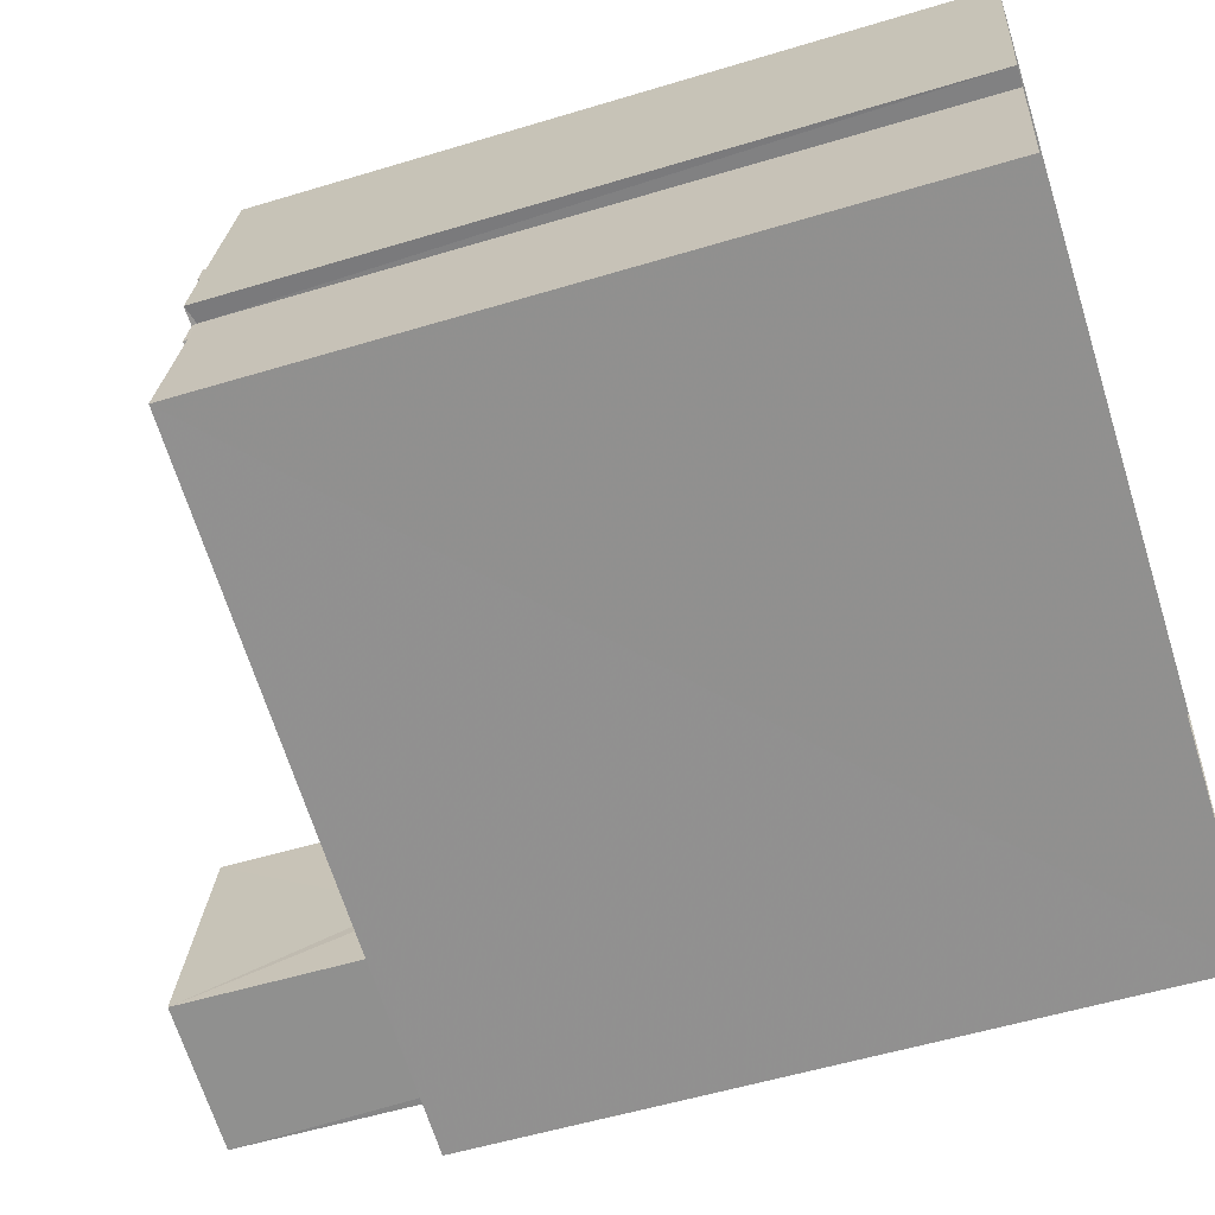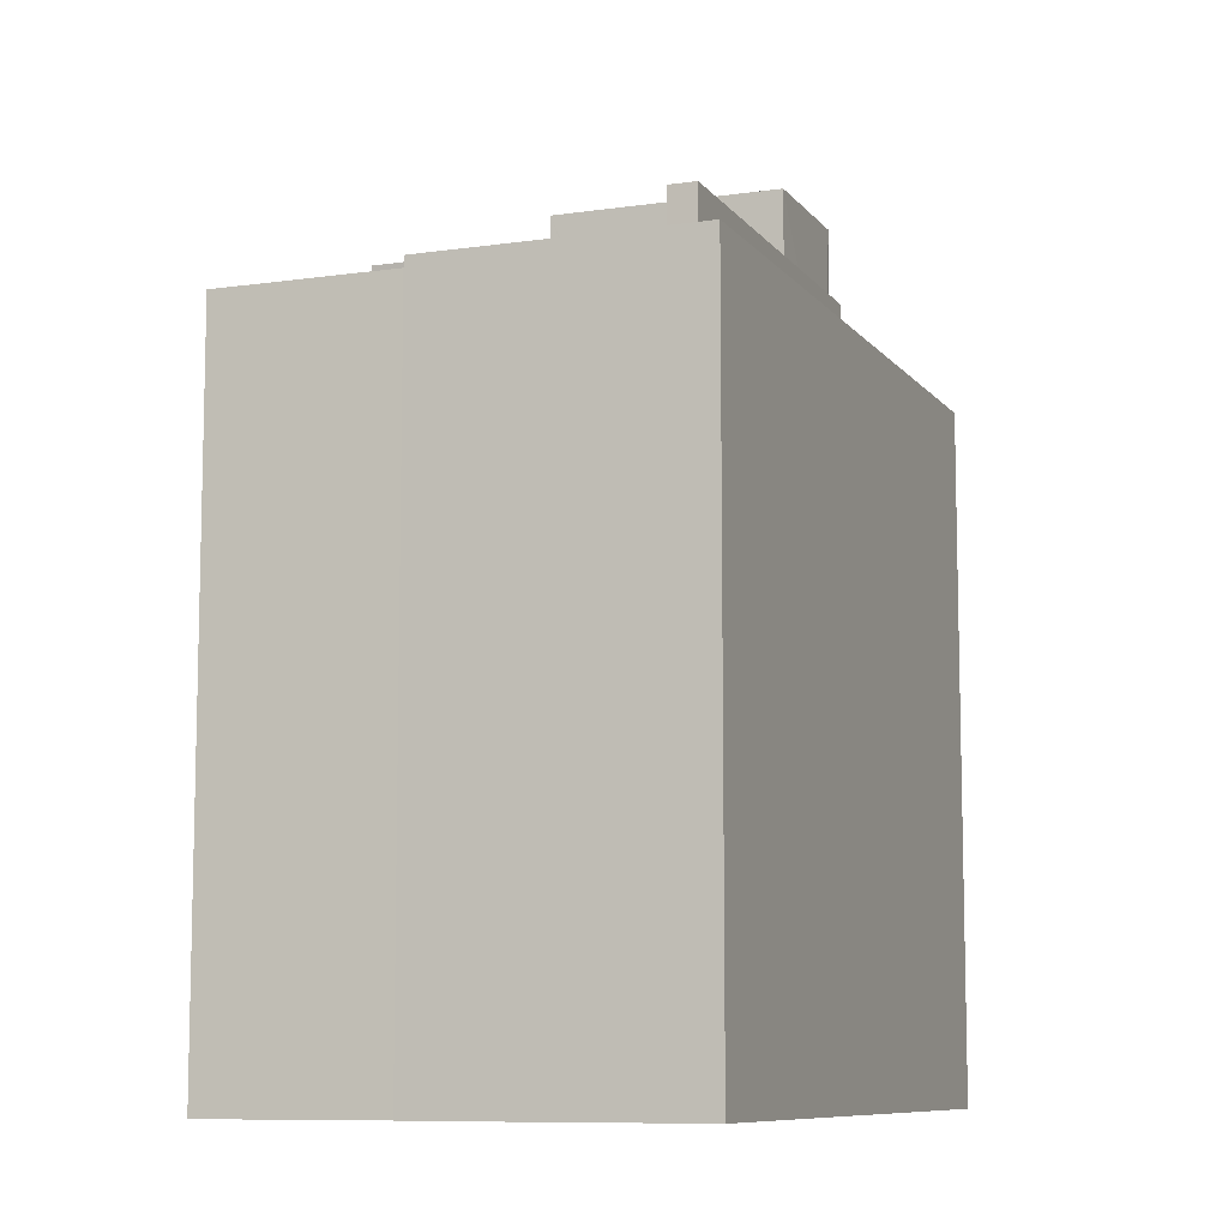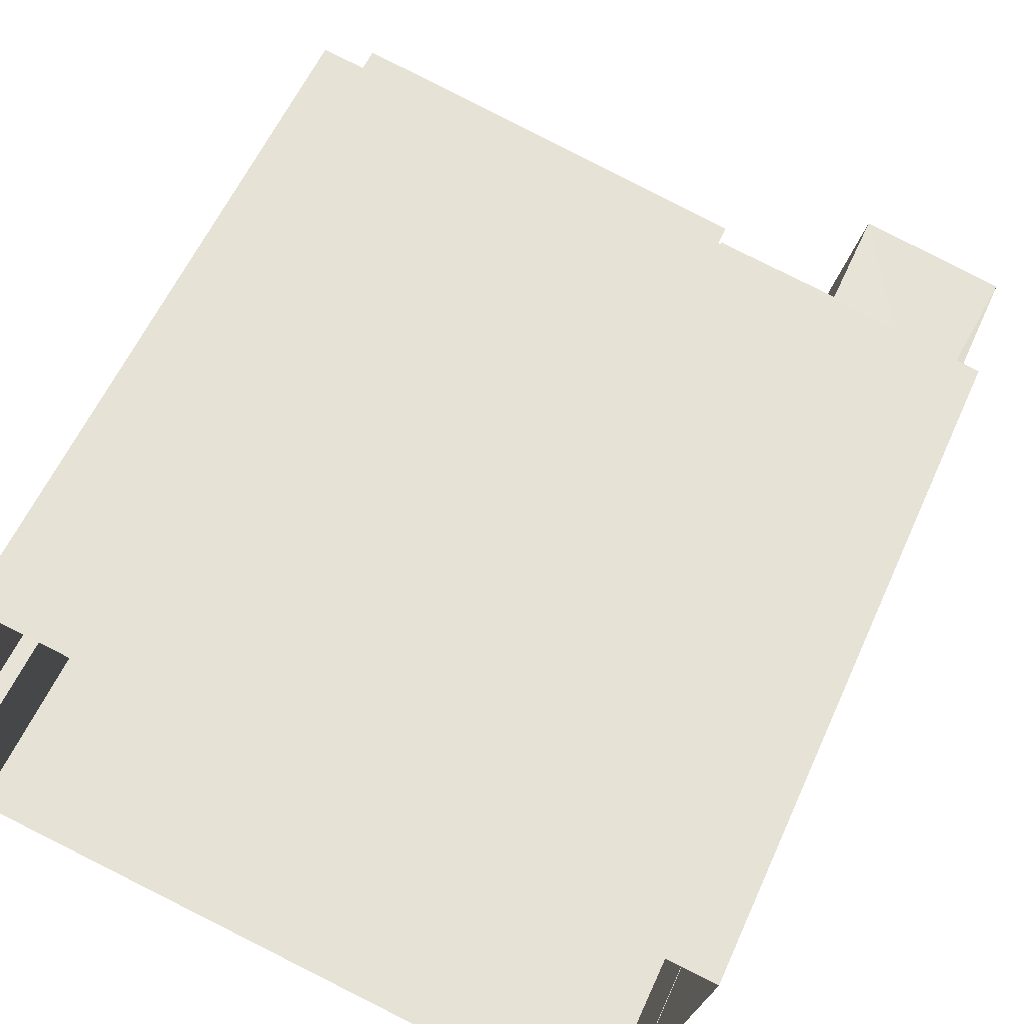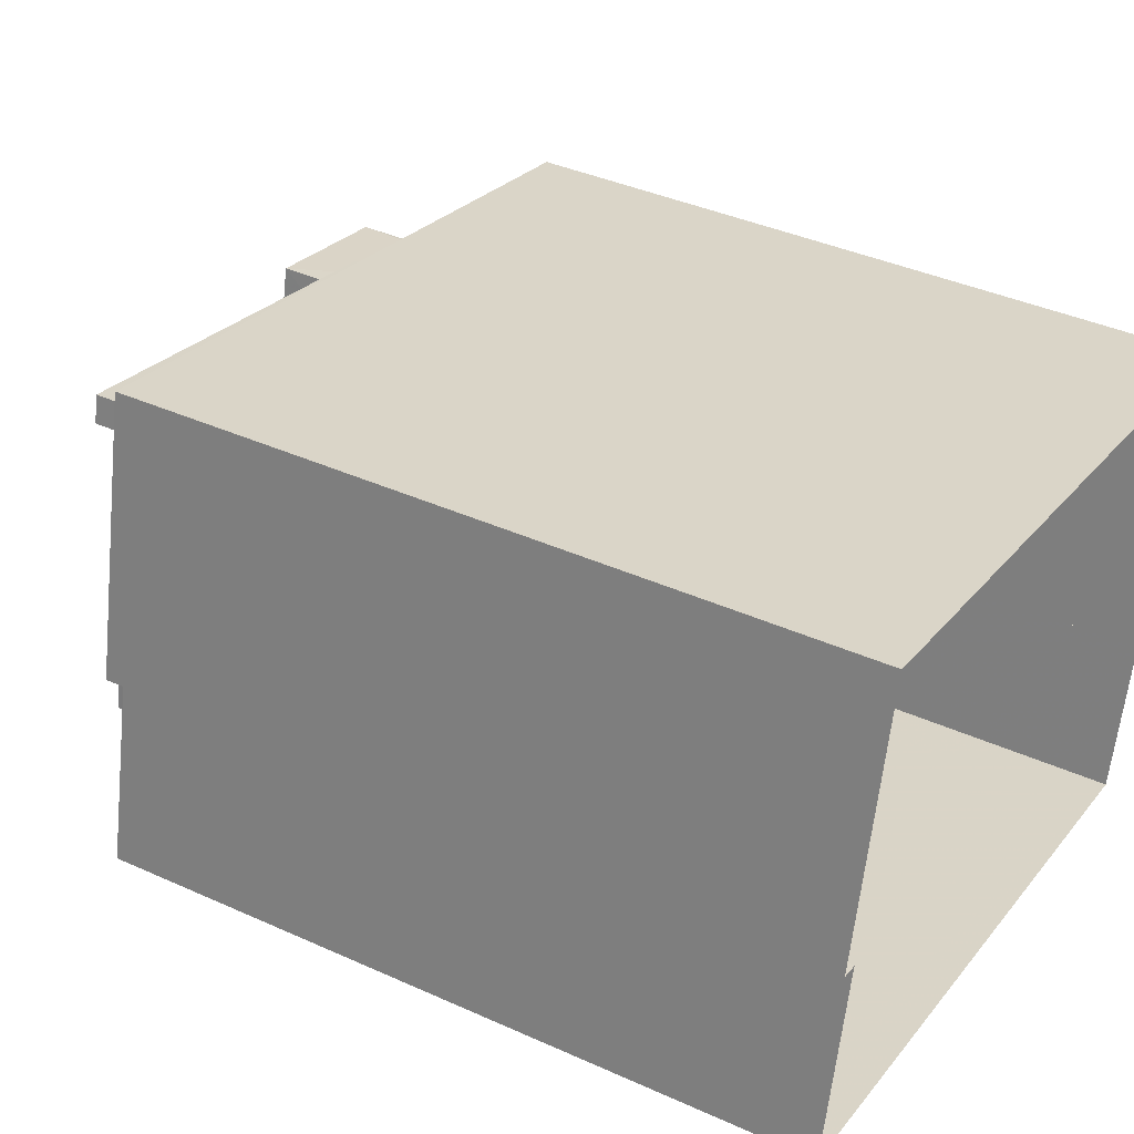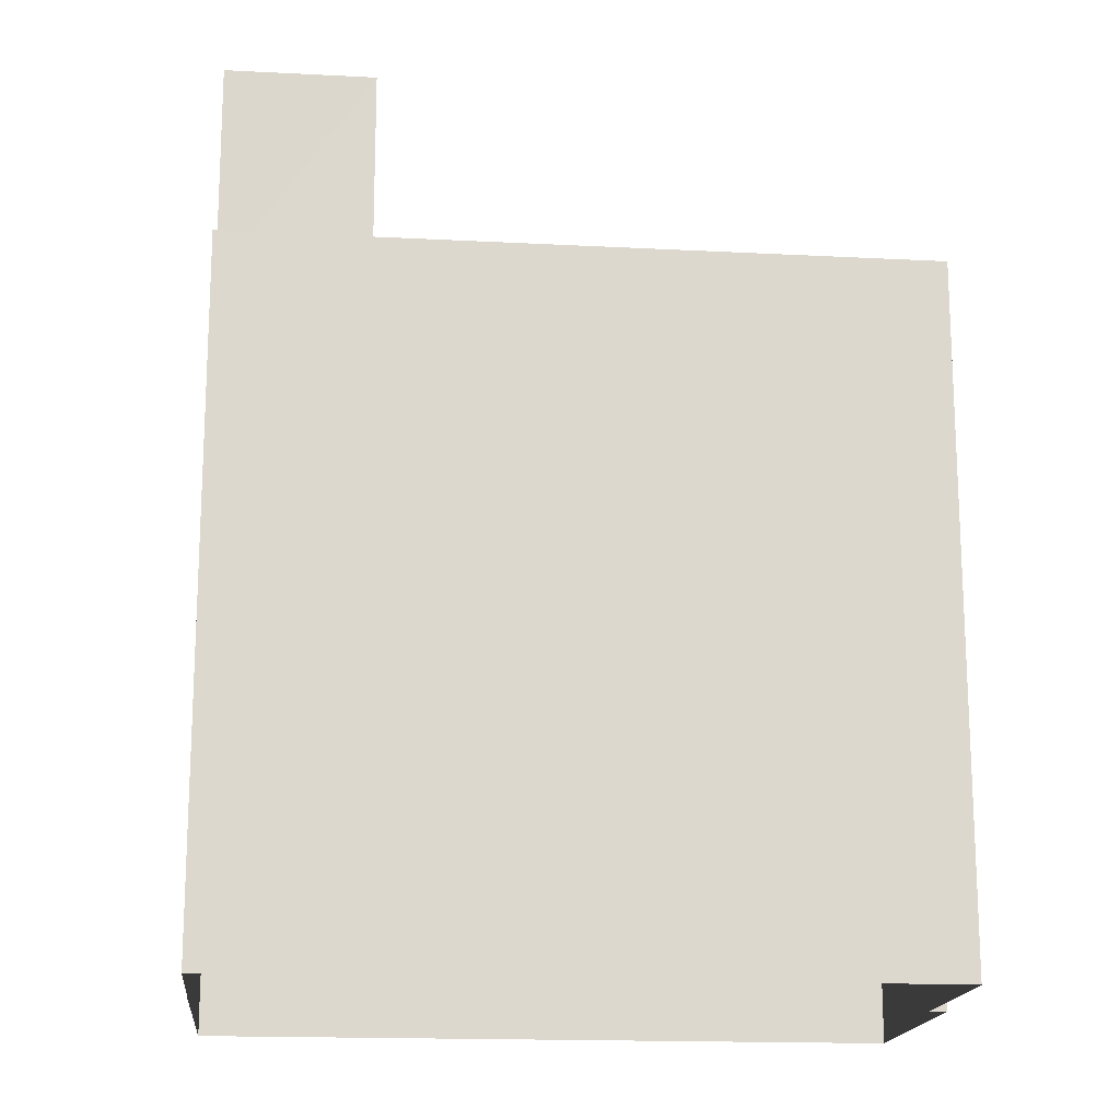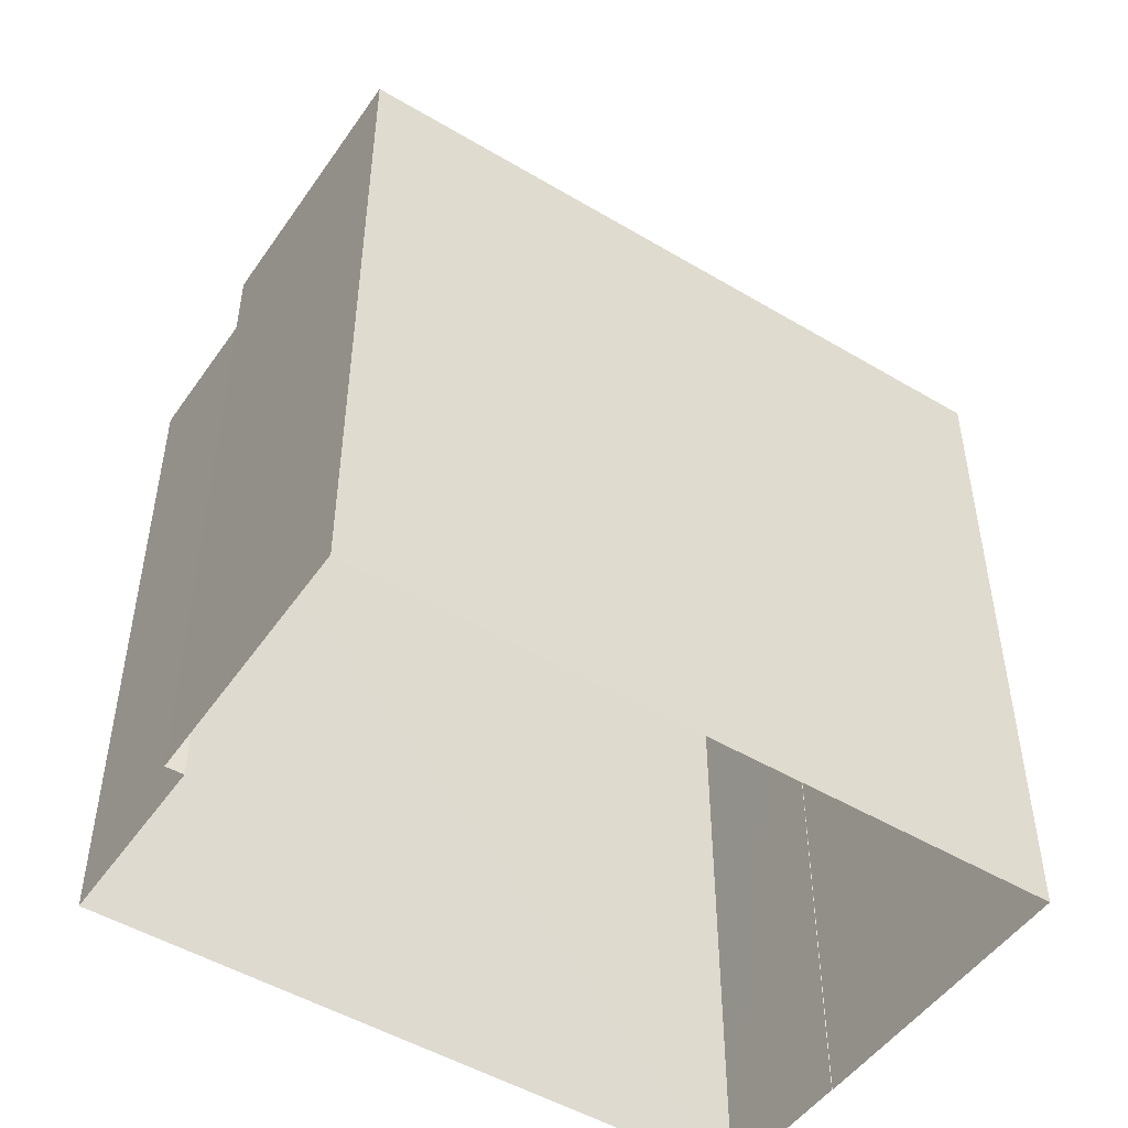
<metadata>
{"format":"obj","ext":"obj","renderer":"f3d","projection":"perspective","resolution":1024,"background":"white","views":[{"elev":-54.6,"azim":107.8,"up":"+Y"},{"elev":-9.0,"azim":123.4,"up":"+Z"},{"elev":57.9,"azim":-156.1,"up":"+Y"},{"elev":38.9,"azim":119.5,"up":"+Y"},{"elev":-16.9,"azim":6.3,"up":"+Z"},{"elev":-49.3,"azim":158.7,"up":"+Z"}]}
</metadata>
<code>
v 1.238e+05 7.855e+05 17.65
v 1.238e+05 7.855e+05 17.65
v 1.238e+05 7.855e+05 17.65
v 1.237e+05 7.855e+05 17.65
v 1.238e+05 7.855e+05 17.65
v 1.238e+05 7.855e+05 17.65
v 1.238e+05 7.855e+05 17.65
v 1.238e+05 7.855e+05 17.65
v 1.238e+05 7.855e+05 50.11
v 1.238e+05 7.855e+05 50.11
v 1.238e+05 7.855e+05 50.11
v 1.238e+05 7.855e+05 50.11
v 1.238e+05 7.855e+05 48.17
v 1.238e+05 7.855e+05 48.17
v 1.238e+05 7.855e+05 48.17
v 1.238e+05 7.855e+05 48.17
v 1.238e+05 7.855e+05 48.17
v 1.238e+05 7.855e+05 48.17
v 1.238e+05 7.855e+05 48.17
v 1.238e+05 7.855e+05 48.17
v 1.238e+05 7.855e+05 48.17
v 1.238e+05 7.855e+05 48.17
v 1.238e+05 7.855e+05 48.17
v 1.238e+05 7.855e+05 48.17
v 1.238e+05 7.855e+05 48.17
v 1.238e+05 7.855e+05 48.17
v 1.238e+05 7.855e+05 48.17
v 1.238e+05 7.855e+05 48.17
v 1.238e+05 7.855e+05 48.17
v 1.238e+05 7.855e+05 48.17
v 1.238e+05 7.855e+05 48.17
v 1.238e+05 7.855e+05 48.17
v 1.238e+05 7.855e+05 48.17
v 1.238e+05 7.855e+05 48.17
v 1.238e+05 7.855e+05 48.17
v 1.238e+05 7.855e+05 48.17
v 1.238e+05 7.855e+05 48.17
v 1.238e+05 7.855e+05 48.17
v 1.238e+05 7.855e+05 49.17
v 1.238e+05 7.855e+05 49.17
v 1.238e+05 7.855e+05 49.17
v 1.238e+05 7.855e+05 49.17
v 1.238e+05 7.855e+05 49.17
v 1.238e+05 7.855e+05 49.17
v 1.238e+05 7.855e+05 49.17
v 1.238e+05 7.855e+05 49.17
v 1.238e+05 7.855e+05 49.17
v 1.238e+05 7.855e+05 49.17
v 1.238e+05 7.855e+05 49.17
v 1.238e+05 7.855e+05 49.17
v 1.237e+05 7.855e+05 49.17
v 1.238e+05 7.855e+05 49.17
v 1.238e+05 7.855e+05 49.17
v 1.238e+05 7.855e+05 49.17
v 1.238e+05 7.855e+05 51.2
v 1.238e+05 7.855e+05 51.2
v 1.238e+05 7.855e+05 51.2
v 1.238e+05 7.855e+05 51.2
v 1.238e+05 7.855e+05 47.45
v 1.238e+05 7.855e+05 47.45
v 1.238e+05 7.855e+05 47.45
v 1.238e+05 7.855e+05 47.45
v 1.238e+05 7.855e+05 47.45
v 1.238e+05 7.855e+05 47.45
v 1.238e+05 7.855e+05 48.95
v 1.238e+05 7.855e+05 48.95
v 1.238e+05 7.855e+05 48.95
v 1.238e+05 7.855e+05 48.95
v 1.238e+05 7.855e+05 48.95
v 1.238e+05 7.855e+05 48.95
v 1.238e+05 7.855e+05 48.95
v 1.238e+05 7.855e+05 48.95
v 1.238e+05 7.855e+05 48.95
v 1.238e+05 7.855e+05 48.95
v 1.238e+05 7.855e+05 48.95
v 1.238e+05 7.855e+05 48.95
v 1.238e+05 7.855e+05 50.39
v 1.238e+05 7.855e+05 50.39
v 1.238e+05 7.855e+05 50.39
v 1.238e+05 7.855e+05 50.39
v 1.238e+05 7.855e+05 58.27
v 1.238e+05 7.855e+05 58.27
v 1.238e+05 7.855e+05 58.27
v 1.238e+05 7.855e+05 58.27
v 1.238e+05 7.855e+05 58.52
v 1.238e+05 7.855e+05 58.52
v 1.238e+05 7.855e+05 58.52
v 1.238e+05 7.855e+05 58.52
v 1.238e+05 7.855e+05 58.52
v 1.238e+05 7.855e+05 58.52
v 1.238e+05 7.855e+05 58.52
v 1.238e+05 7.855e+05 58.52
f 1 2 3
f 3 2 4
f 5 4 6
f 6 2 7
f 6 7 8
f 4 2 6
f 9 10 11
f 12 9 11
f 13 14 15
f 16 17 18
f 16 19 17
f 13 15 20
f 19 21 22
f 20 22 21
f 13 20 23
f 20 21 23
f 21 19 16
f 24 25 26
f 27 24 26
f 28 29 19
f 27 26 30
f 22 31 30
f 30 26 28
f 22 30 19
f 30 28 19
f 17 19 29
f 32 17 33
f 33 34 32
f 33 24 35
f 33 36 34
f 25 24 33
f 25 17 29
f 25 33 17
f 34 37 32
f 38 16 18
f 38 13 16
f 14 37 34
f 13 37 14
f 13 38 37
f 39 40 41
f 41 40 42
f 43 44 45
f 46 47 48
f 40 39 46
f 49 47 50
f 43 45 51
f 51 49 50
f 45 52 53
f 51 53 49
f 54 40 46
f 54 46 48
f 48 47 49
f 51 45 53
f 55 56 57
f 55 58 56
f 59 60 61
f 62 61 63
f 63 61 64
f 61 60 64
f 65 66 67
f 66 65 68
f 69 70 71
f 72 69 71
f 70 68 73
f 74 65 75
f 76 71 73
f 73 68 74
f 68 65 74
f 71 70 73
f 77 78 79
f 80 77 79
f 81 82 83
f 81 84 82
f 85 86 87
f 88 89 90
f 86 91 87
f 92 88 90
f 91 89 88
f 87 91 88
f 85 90 86
f 85 92 90
f 12 11 16
f 13 12 16
f 11 10 21
f 16 11 21
f 21 9 23
f 21 10 9
f 23 12 13
f 23 9 12
f 49 53 20
f 15 49 20
f 36 48 34
f 14 34 49
f 14 49 15
f 34 48 49
f 54 48 36
f 33 54 36
f 35 54 33
f 35 40 54
f 35 24 40
f 40 24 42
f 24 27 42
f 20 53 22
f 53 52 22
f 52 31 22
f 46 66 47
f 47 66 1
f 46 67 66
f 1 66 2
f 50 1 3
f 50 47 1
f 72 44 69
f 6 69 5
f 5 69 43
f 69 44 43
f 5 51 4
f 5 43 51
f 4 50 3
f 4 51 50
f 65 46 39
f 65 67 46
f 62 75 41
f 41 75 39
f 62 63 75
f 39 75 65
f 17 57 18
f 57 56 18
f 56 38 18
f 58 38 56
f 58 37 38
f 32 37 58
f 55 32 58
f 17 32 55
f 57 17 55
f 60 74 64
f 60 73 74
f 76 73 60
f 59 76 60
f 75 64 74
f 75 63 64
f 8 70 69
f 6 8 69
f 68 70 8
f 7 68 8
f 66 7 2
f 66 68 7
f 79 78 26
f 25 79 26
f 26 77 28
f 26 78 77
f 28 80 29
f 28 77 80
f 80 79 25
f 29 80 25
f 27 30 42
f 62 41 61
f 30 89 42
f 61 41 91
f 42 89 91
f 41 42 91
f 92 81 83
f 88 92 83
f 88 83 82
f 87 88 82
f 87 82 84
f 85 87 84
f 92 84 81
f 92 85 84
f 59 61 76
f 71 76 86
f 86 76 91
f 76 61 91
f 72 71 44
f 71 86 44
f 44 90 45
f 44 86 90
f 45 90 52
f 90 89 52
f 52 30 31
f 52 89 30

</code>
